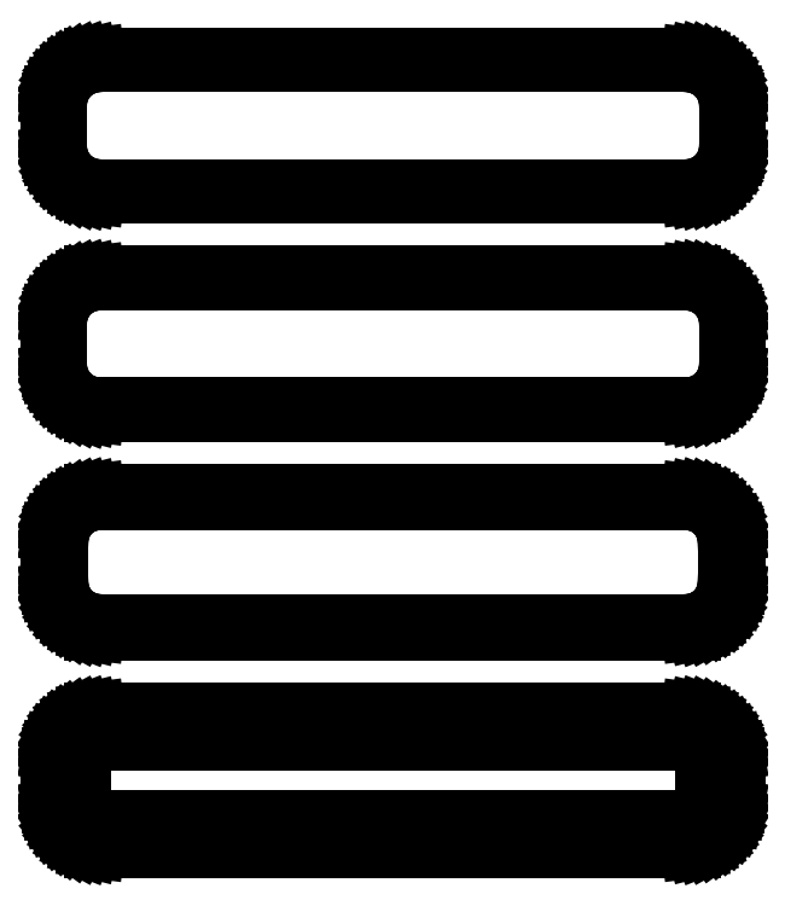
<metadata>
{"format":"dxf","ext":"dxf","renderer":"ezdxf+matplotlib","layout":"modelspace","background":"white","min_lineweight":24,"dpi":150}
</metadata>
<code>
0
SECTION
2
ENTITIES
0
LINE
8
0
10
33.44
20
160.6
11
34.05
21
160.7
0
LINE
8
0
10
34.05
20
160.7
11
34.63
21
161
0
LINE
8
0
10
34.63
20
161
11
35.18
21
161.3
0
LINE
8
0
10
35.18
20
161.3
11
35.69
21
161.6
0
LINE
8
0
10
35.69
20
161.6
11
36.14
21
162.1
0
LINE
8
0
10
36.14
20
162.1
11
36.55
21
162.6
0
LINE
8
0
10
36.55
20
162.6
11
36.88
21
163.1
0
LINE
8
0
10
36.88
20
163.1
11
37.15
21
163.7
0
LINE
8
0
10
37.15
20
163.7
11
37.34
21
164.3
0
LINE
8
0
10
37.34
20
164.3
11
37.46
21
164.9
0
LINE
8
0
10
37.46
20
164.9
11
37.5
21
165.5
0
LINE
8
0
10
37.5
20
165.5
11
37.5
21
170.5
0
LINE
8
0
10
37.5
20
170.5
11
37.46
21
171.1
0
LINE
8
0
10
37.46
20
171.1
11
37.34
21
171.7
0
LINE
8
0
10
37.34
20
171.7
11
37.15
21
172.3
0
LINE
8
0
10
37.15
20
172.3
11
36.88
21
172.9
0
LINE
8
0
10
36.88
20
172.9
11
36.55
21
173.4
0
LINE
8
0
10
36.55
20
173.4
11
36.14
21
173.9
0
LINE
8
0
10
36.14
20
173.9
11
35.69
21
174.4
0
LINE
8
0
10
35.69
20
174.4
11
35.18
21
174.7
0
LINE
8
0
10
35.18
20
174.7
11
34.63
21
175
0
LINE
8
0
10
34.63
20
175
11
34.05
21
175.3
0
LINE
8
0
10
34.05
20
175.3
11
33.44
21
175.4
0
LINE
8
0
10
33.44
20
175.4
11
32.81
21
175.5
0
LINE
8
0
10
32.81
20
175.5
11
-32.81
21
175.5
0
LINE
8
0
10
-32.81
20
175.5
11
-33.44
21
175.4
0
LINE
8
0
10
-33.44
20
175.4
11
-34.05
21
175.3
0
LINE
8
0
10
-34.05
20
175.3
11
-34.63
21
175
0
LINE
8
0
10
-34.63
20
175
11
-35.18
21
174.7
0
LINE
8
0
10
-35.18
20
174.7
11
-35.69
21
174.4
0
LINE
8
0
10
-35.69
20
174.4
11
-36.14
21
173.9
0
LINE
8
0
10
-36.14
20
173.9
11
-36.55
21
173.4
0
LINE
8
0
10
-36.55
20
173.4
11
-36.88
21
172.9
0
LINE
8
0
10
-36.88
20
172.9
11
-37.15
21
172.3
0
LINE
8
0
10
-37.15
20
172.3
11
-37.34
21
171.7
0
LINE
8
0
10
-37.34
20
171.7
11
-37.46
21
171.1
0
LINE
8
0
10
-37.46
20
171.1
11
-37.5
21
170.5
0
LINE
8
0
10
-37.5
20
170.5
11
-37.5
21
165.5
0
LINE
8
0
10
-37.5
20
165.5
11
-37.46
21
164.9
0
LINE
8
0
10
-37.46
20
164.9
11
-37.34
21
164.3
0
LINE
8
0
10
-37.34
20
164.3
11
-37.15
21
163.7
0
LINE
8
0
10
-37.15
20
163.7
11
-36.88
21
163.1
0
LINE
8
0
10
-36.88
20
163.1
11
-36.55
21
162.6
0
LINE
8
0
10
-36.55
20
162.6
11
-36.14
21
162.1
0
LINE
8
0
10
-36.14
20
162.1
11
-35.69
21
161.6
0
LINE
8
0
10
-35.69
20
161.6
11
-35.18
21
161.3
0
LINE
8
0
10
-35.18
20
161.3
11
-34.63
21
161
0
LINE
8
0
10
-34.63
20
161
11
-34.05
21
160.7
0
LINE
8
0
10
-34.05
20
160.7
11
-33.44
21
160.6
0
LINE
8
0
10
-33.44
20
160.6
11
-32.81
21
160.5
0
LINE
8
0
10
-32.81
20
160.5
11
32.81
21
160.5
0
LINE
8
0
10
32.81
20
160.5
11
33.44
21
160.6
0
LINE
8
0
10
-32.55
20
161
11
-33.14
21
161.1
0
LINE
8
0
10
-33.14
20
161.1
11
-33.72
21
161.2
0
LINE
8
0
10
-33.72
20
161.2
11
-34.27
21
161.5
0
LINE
8
0
10
-34.27
20
161.5
11
-34.8
21
161.7
0
LINE
8
0
10
-34.8
20
161.7
11
-35.28
21
162.1
0
LINE
8
0
10
-35.28
20
162.1
11
-35.71
21
162.5
0
LINE
8
0
10
-35.71
20
162.5
11
-36.09
21
163
0
LINE
8
0
10
-36.09
20
163
11
-36.41
21
163.5
0
LINE
8
0
10
-36.41
20
163.5
11
-36.67
21
164
0
LINE
8
0
10
-36.67
20
164
11
-36.85
21
164.6
0
LINE
8
0
10
-36.85
20
164.6
11
-36.96
21
165.2
0
LINE
8
0
10
-36.96
20
165.2
11
-37
21
165.8
0
LINE
8
0
10
-37
20
165.8
11
-37
21
170.2
0
LINE
8
0
10
-37
20
170.2
11
-36.96
21
170.8
0
LINE
8
0
10
-36.96
20
170.8
11
-36.85
21
171.4
0
LINE
8
0
10
-36.85
20
171.4
11
-36.67
21
172
0
LINE
8
0
10
-36.67
20
172
11
-36.41
21
172.5
0
LINE
8
0
10
-36.41
20
172.5
11
-36.09
21
173
0
LINE
8
0
10
-36.09
20
173
11
-35.71
21
173.5
0
LINE
8
0
10
-35.71
20
173.5
11
-35.28
21
173.9
0
LINE
8
0
10
-35.28
20
173.9
11
-34.8
21
174.3
0
LINE
8
0
10
-34.8
20
174.3
11
-34.27
21
174.5
0
LINE
8
0
10
-34.27
20
174.5
11
-33.72
21
174.8
0
LINE
8
0
10
-33.72
20
174.8
11
-33.14
21
174.9
0
LINE
8
0
10
-33.14
20
174.9
11
-32.55
21
175
0
LINE
8
0
10
-32.55
20
175
11
32.55
21
175
0
LINE
8
0
10
32.55
20
175
11
33.14
21
174.9
0
LINE
8
0
10
33.14
20
174.9
11
33.72
21
174.8
0
LINE
8
0
10
33.72
20
174.8
11
34.27
21
174.5
0
LINE
8
0
10
34.27
20
174.5
11
34.8
21
174.3
0
LINE
8
0
10
34.8
20
174.3
11
35.28
21
173.9
0
LINE
8
0
10
35.28
20
173.9
11
35.71
21
173.5
0
LINE
8
0
10
35.71
20
173.5
11
36.09
21
173
0
LINE
8
0
10
36.09
20
173
11
36.41
21
172.5
0
LINE
8
0
10
36.41
20
172.5
11
36.67
21
172
0
LINE
8
0
10
36.67
20
172
11
36.85
21
171.4
0
LINE
8
0
10
36.85
20
171.4
11
36.96
21
170.8
0
LINE
8
0
10
36.96
20
170.8
11
37
21
170.2
0
LINE
8
0
10
37
20
170.2
11
37
21
165.8
0
LINE
8
0
10
37
20
165.8
11
36.96
21
165.2
0
LINE
8
0
10
36.96
20
165.2
11
36.85
21
164.6
0
LINE
8
0
10
36.85
20
164.6
11
36.67
21
164
0
LINE
8
0
10
36.67
20
164
11
36.41
21
163.5
0
LINE
8
0
10
36.41
20
163.5
11
36.09
21
163
0
LINE
8
0
10
36.09
20
163
11
35.71
21
162.5
0
LINE
8
0
10
35.71
20
162.5
11
35.28
21
162.1
0
LINE
8
0
10
35.28
20
162.1
11
34.8
21
161.7
0
LINE
8
0
10
34.8
20
161.7
11
34.27
21
161.5
0
LINE
8
0
10
34.27
20
161.5
11
33.72
21
161.2
0
LINE
8
0
10
33.72
20
161.2
11
33.14
21
161.1
0
LINE
8
0
10
33.14
20
161.1
11
32.55
21
161
0
LINE
8
0
10
32.55
20
161
11
-32.55
21
161
0
LINE
8
0
10
33.44
20
136.6
11
34.05
21
136.7
0
LINE
8
0
10
34.05
20
136.7
11
34.63
21
137
0
LINE
8
0
10
34.63
20
137
11
35.18
21
137.3
0
LINE
8
0
10
35.18
20
137.3
11
35.69
21
137.6
0
LINE
8
0
10
35.69
20
137.6
11
36.14
21
138.1
0
LINE
8
0
10
36.14
20
138.1
11
36.55
21
138.6
0
LINE
8
0
10
36.55
20
138.6
11
36.88
21
139.1
0
LINE
8
0
10
36.88
20
139.1
11
37.15
21
139.7
0
LINE
8
0
10
37.15
20
139.7
11
37.34
21
140.3
0
LINE
8
0
10
37.34
20
140.3
11
37.46
21
140.9
0
LINE
8
0
10
37.46
20
140.9
11
37.5
21
141.5
0
LINE
8
0
10
37.5
20
141.5
11
37.5
21
146.5
0
LINE
8
0
10
37.5
20
146.5
11
37.46
21
147.1
0
LINE
8
0
10
37.46
20
147.1
11
37.34
21
147.7
0
LINE
8
0
10
37.34
20
147.7
11
37.15
21
148.3
0
LINE
8
0
10
37.15
20
148.3
11
36.88
21
148.9
0
LINE
8
0
10
36.88
20
148.9
11
36.55
21
149.4
0
LINE
8
0
10
36.55
20
149.4
11
36.14
21
149.9
0
LINE
8
0
10
36.14
20
149.9
11
35.69
21
150.4
0
LINE
8
0
10
35.69
20
150.4
11
35.18
21
150.7
0
LINE
8
0
10
35.18
20
150.7
11
34.63
21
151
0
LINE
8
0
10
34.63
20
151
11
34.05
21
151.3
0
LINE
8
0
10
34.05
20
151.3
11
33.44
21
151.4
0
LINE
8
0
10
33.44
20
151.4
11
32.81
21
151.5
0
LINE
8
0
10
32.81
20
151.5
11
-32.81
21
151.5
0
LINE
8
0
10
-32.81
20
151.5
11
-33.44
21
151.4
0
LINE
8
0
10
-33.44
20
151.4
11
-34.05
21
151.3
0
LINE
8
0
10
-34.05
20
151.3
11
-34.63
21
151
0
LINE
8
0
10
-34.63
20
151
11
-35.18
21
150.7
0
LINE
8
0
10
-35.18
20
150.7
11
-35.69
21
150.4
0
LINE
8
0
10
-35.69
20
150.4
11
-36.14
21
149.9
0
LINE
8
0
10
-36.14
20
149.9
11
-36.55
21
149.4
0
LINE
8
0
10
-36.55
20
149.4
11
-36.88
21
148.9
0
LINE
8
0
10
-36.88
20
148.9
11
-37.15
21
148.3
0
LINE
8
0
10
-37.15
20
148.3
11
-37.34
21
147.7
0
LINE
8
0
10
-37.34
20
147.7
11
-37.46
21
147.1
0
LINE
8
0
10
-37.46
20
147.1
11
-37.5
21
146.5
0
LINE
8
0
10
-37.5
20
146.5
11
-37.5
21
141.5
0
LINE
8
0
10
-37.5
20
141.5
11
-37.46
21
140.9
0
LINE
8
0
10
-37.46
20
140.9
11
-37.34
21
140.3
0
LINE
8
0
10
-37.34
20
140.3
11
-37.15
21
139.7
0
LINE
8
0
10
-37.15
20
139.7
11
-36.88
21
139.1
0
LINE
8
0
10
-36.88
20
139.1
11
-36.55
21
138.6
0
LINE
8
0
10
-36.55
20
138.6
11
-36.14
21
138.1
0
LINE
8
0
10
-36.14
20
138.1
11
-35.69
21
137.6
0
LINE
8
0
10
-35.69
20
137.6
11
-35.18
21
137.3
0
LINE
8
0
10
-35.18
20
137.3
11
-34.63
21
137
0
LINE
8
0
10
-34.63
20
137
11
-34.05
21
136.7
0
LINE
8
0
10
-34.05
20
136.7
11
-33.44
21
136.6
0
LINE
8
0
10
-33.44
20
136.6
11
-32.81
21
136.5
0
LINE
8
0
10
-32.81
20
136.5
11
32.81
21
136.5
0
LINE
8
0
10
32.81
20
136.5
11
33.44
21
136.6
0
LINE
8
0
10
-32.55
20
137
11
-33.14
21
137.1
0
LINE
8
0
10
-33.14
20
137.1
11
-33.72
21
137.2
0
LINE
8
0
10
-33.72
20
137.2
11
-34.27
21
137.5
0
LINE
8
0
10
-34.27
20
137.5
11
-34.8
21
137.7
0
LINE
8
0
10
-34.8
20
137.7
11
-35.28
21
138.1
0
LINE
8
0
10
-35.28
20
138.1
11
-35.71
21
138.5
0
LINE
8
0
10
-35.71
20
138.5
11
-36.09
21
139
0
LINE
8
0
10
-36.09
20
139
11
-36.41
21
139.5
0
LINE
8
0
10
-36.41
20
139.5
11
-36.67
21
140
0
LINE
8
0
10
-36.67
20
140
11
-36.85
21
140.6
0
LINE
8
0
10
-36.85
20
140.6
11
-36.96
21
141.2
0
LINE
8
0
10
-36.96
20
141.2
11
-37
21
141.8
0
LINE
8
0
10
-37
20
141.8
11
-37
21
146.2
0
LINE
8
0
10
-37
20
146.2
11
-36.96
21
146.8
0
LINE
8
0
10
-36.96
20
146.8
11
-36.85
21
147.4
0
LINE
8
0
10
-36.85
20
147.4
11
-36.67
21
148
0
LINE
8
0
10
-36.67
20
148
11
-36.41
21
148.5
0
LINE
8
0
10
-36.41
20
148.5
11
-36.09
21
149
0
LINE
8
0
10
-36.09
20
149
11
-35.71
21
149.5
0
LINE
8
0
10
-35.71
20
149.5
11
-35.28
21
149.9
0
LINE
8
0
10
-35.28
20
149.9
11
-34.8
21
150.3
0
LINE
8
0
10
-34.8
20
150.3
11
-34.27
21
150.5
0
LINE
8
0
10
-34.27
20
150.5
11
-33.72
21
150.8
0
LINE
8
0
10
-33.72
20
150.8
11
-33.14
21
150.9
0
LINE
8
0
10
-33.14
20
150.9
11
-32.55
21
151
0
LINE
8
0
10
-32.55
20
151
11
32.55
21
151
0
LINE
8
0
10
32.55
20
151
11
33.14
21
150.9
0
LINE
8
0
10
33.14
20
150.9
11
33.72
21
150.8
0
LINE
8
0
10
33.72
20
150.8
11
34.27
21
150.5
0
LINE
8
0
10
34.27
20
150.5
11
34.8
21
150.3
0
LINE
8
0
10
34.8
20
150.3
11
35.28
21
149.9
0
LINE
8
0
10
35.28
20
149.9
11
35.71
21
149.5
0
LINE
8
0
10
35.71
20
149.5
11
36.09
21
149
0
LINE
8
0
10
36.09
20
149
11
36.41
21
148.5
0
LINE
8
0
10
36.41
20
148.5
11
36.67
21
148
0
LINE
8
0
10
36.67
20
148
11
36.85
21
147.4
0
LINE
8
0
10
36.85
20
147.4
11
36.96
21
146.8
0
LINE
8
0
10
36.96
20
146.8
11
37
21
146.2
0
LINE
8
0
10
37
20
146.2
11
37
21
141.8
0
LINE
8
0
10
37
20
141.8
11
36.96
21
141.2
0
LINE
8
0
10
36.96
20
141.2
11
36.85
21
140.6
0
LINE
8
0
10
36.85
20
140.6
11
36.67
21
140
0
LINE
8
0
10
36.67
20
140
11
36.41
21
139.5
0
LINE
8
0
10
36.41
20
139.5
11
36.09
21
139
0
LINE
8
0
10
36.09
20
139
11
35.71
21
138.5
0
LINE
8
0
10
35.71
20
138.5
11
35.28
21
138.1
0
LINE
8
0
10
35.28
20
138.1
11
34.8
21
137.7
0
LINE
8
0
10
34.8
20
137.7
11
34.27
21
137.5
0
LINE
8
0
10
34.27
20
137.5
11
33.72
21
137.2
0
LINE
8
0
10
33.72
20
137.2
11
33.14
21
137.1
0
LINE
8
0
10
33.14
20
137.1
11
32.55
21
137
0
LINE
8
0
10
32.55
20
137
11
-32.55
21
137
0
LINE
8
0
10
33.44
20
112.6
11
34.05
21
112.7
0
LINE
8
0
10
34.05
20
112.7
11
34.63
21
113
0
LINE
8
0
10
34.63
20
113
11
35.18
21
113.3
0
LINE
8
0
10
35.18
20
113.3
11
35.69
21
113.6
0
LINE
8
0
10
35.69
20
113.6
11
36.14
21
114.1
0
LINE
8
0
10
36.14
20
114.1
11
36.55
21
114.6
0
LINE
8
0
10
36.55
20
114.6
11
36.88
21
115.1
0
LINE
8
0
10
36.88
20
115.1
11
37.15
21
115.7
0
LINE
8
0
10
37.15
20
115.7
11
37.34
21
116.3
0
LINE
8
0
10
37.34
20
116.3
11
37.46
21
116.9
0
LINE
8
0
10
37.46
20
116.9
11
37.5
21
117.5
0
LINE
8
0
10
37.5
20
117.5
11
37.5
21
122.5
0
LINE
8
0
10
37.5
20
122.5
11
37.46
21
123.1
0
LINE
8
0
10
37.46
20
123.1
11
37.34
21
123.7
0
LINE
8
0
10
37.34
20
123.7
11
37.15
21
124.3
0
LINE
8
0
10
37.15
20
124.3
11
36.88
21
124.9
0
LINE
8
0
10
36.88
20
124.9
11
36.55
21
125.4
0
LINE
8
0
10
36.55
20
125.4
11
36.14
21
125.9
0
LINE
8
0
10
36.14
20
125.9
11
35.69
21
126.4
0
LINE
8
0
10
35.69
20
126.4
11
35.18
21
126.7
0
LINE
8
0
10
35.18
20
126.7
11
34.63
21
127
0
LINE
8
0
10
34.63
20
127
11
34.05
21
127.3
0
LINE
8
0
10
34.05
20
127.3
11
33.44
21
127.4
0
LINE
8
0
10
33.44
20
127.4
11
32.81
21
127.5
0
LINE
8
0
10
32.81
20
127.5
11
-32.81
21
127.5
0
LINE
8
0
10
-32.81
20
127.5
11
-33.44
21
127.4
0
LINE
8
0
10
-33.44
20
127.4
11
-34.05
21
127.3
0
LINE
8
0
10
-34.05
20
127.3
11
-34.63
21
127
0
LINE
8
0
10
-34.63
20
127
11
-35.18
21
126.7
0
LINE
8
0
10
-35.18
20
126.7
11
-35.69
21
126.4
0
LINE
8
0
10
-35.69
20
126.4
11
-36.14
21
125.9
0
LINE
8
0
10
-36.14
20
125.9
11
-36.55
21
125.4
0
LINE
8
0
10
-36.55
20
125.4
11
-36.88
21
124.9
0
LINE
8
0
10
-36.88
20
124.9
11
-37.15
21
124.3
0
LINE
8
0
10
-37.15
20
124.3
11
-37.34
21
123.7
0
LINE
8
0
10
-37.34
20
123.7
11
-37.46
21
123.1
0
LINE
8
0
10
-37.46
20
123.1
11
-37.5
21
122.5
0
LINE
8
0
10
-37.5
20
122.5
11
-37.5
21
117.5
0
LINE
8
0
10
-37.5
20
117.5
11
-37.46
21
116.9
0
LINE
8
0
10
-37.46
20
116.9
11
-37.34
21
116.3
0
LINE
8
0
10
-37.34
20
116.3
11
-37.15
21
115.7
0
LINE
8
0
10
-37.15
20
115.7
11
-36.88
21
115.1
0
LINE
8
0
10
-36.88
20
115.1
11
-36.55
21
114.6
0
LINE
8
0
10
-36.55
20
114.6
11
-36.14
21
114.1
0
LINE
8
0
10
-36.14
20
114.1
11
-35.69
21
113.6
0
LINE
8
0
10
-35.69
20
113.6
11
-35.18
21
113.3
0
LINE
8
0
10
-35.18
20
113.3
11
-34.63
21
113
0
LINE
8
0
10
-34.63
20
113
11
-34.05
21
112.7
0
LINE
8
0
10
-34.05
20
112.7
11
-33.44
21
112.6
0
LINE
8
0
10
-33.44
20
112.6
11
-32.81
21
112.5
0
LINE
8
0
10
-32.81
20
112.5
11
32.81
21
112.5
0
LINE
8
0
10
32.81
20
112.5
11
33.44
21
112.6
0
LINE
8
0
10
-32.54
20
113.2
11
-33.11
21
113.3
0
LINE
8
0
10
-33.11
20
113.3
11
-33.66
21
113.4
0
LINE
8
0
10
-33.66
20
113.4
11
-34.2
21
113.6
0
LINE
8
0
10
-34.2
20
113.6
11
-34.7
21
113.9
0
LINE
8
0
10
-34.7
20
113.9
11
-35.17
21
114.2
0
LINE
8
0
10
-35.17
20
114.2
11
-35.59
21
114.6
0
LINE
8
0
10
-35.59
20
114.6
11
-35.95
21
115.1
0
LINE
8
0
10
-35.95
20
115.1
11
-36.26
21
115.5
0
LINE
8
0
10
-36.26
20
115.5
11
-36.51
21
116.1
0
LINE
8
0
10
-36.51
20
116.1
11
-36.68
21
116.6
0
LINE
8
0
10
-36.68
20
116.6
11
-36.79
21
117.2
0
LINE
8
0
10
-36.79
20
117.2
11
-36.83
21
117.8
0
LINE
8
0
10
-36.83
20
117.8
11
-36.83
21
122.2
0
LINE
8
0
10
-36.83
20
122.2
11
-36.79
21
122.8
0
LINE
8
0
10
-36.79
20
122.8
11
-36.68
21
123.4
0
LINE
8
0
10
-36.68
20
123.4
11
-36.51
21
123.9
0
LINE
8
0
10
-36.51
20
123.9
11
-36.26
21
124.5
0
LINE
8
0
10
-36.26
20
124.5
11
-35.95
21
124.9
0
LINE
8
0
10
-35.95
20
124.9
11
-35.59
21
125.4
0
LINE
8
0
10
-35.59
20
125.4
11
-35.17
21
125.8
0
LINE
8
0
10
-35.17
20
125.8
11
-34.7
21
126.1
0
LINE
8
0
10
-34.7
20
126.1
11
-34.2
21
126.4
0
LINE
8
0
10
-34.2
20
126.4
11
-33.66
21
126.6
0
LINE
8
0
10
-33.66
20
126.6
11
-33.11
21
126.7
0
LINE
8
0
10
-33.11
20
126.7
11
-32.54
21
126.8
0
LINE
8
0
10
-32.54
20
126.8
11
32.54
21
126.8
0
LINE
8
0
10
32.54
20
126.8
11
33.11
21
126.7
0
LINE
8
0
10
33.11
20
126.7
11
33.66
21
126.6
0
LINE
8
0
10
33.66
20
126.6
11
34.2
21
126.4
0
LINE
8
0
10
34.2
20
126.4
11
34.7
21
126.1
0
LINE
8
0
10
34.7
20
126.1
11
35.17
21
125.8
0
LINE
8
0
10
35.17
20
125.8
11
35.59
21
125.4
0
LINE
8
0
10
35.59
20
125.4
11
35.95
21
124.9
0
LINE
8
0
10
35.95
20
124.9
11
36.26
21
124.5
0
LINE
8
0
10
36.26
20
124.5
11
36.51
21
123.9
0
LINE
8
0
10
36.51
20
123.9
11
36.68
21
123.4
0
LINE
8
0
10
36.68
20
123.4
11
36.79
21
122.8
0
LINE
8
0
10
36.79
20
122.8
11
36.83
21
122.2
0
LINE
8
0
10
36.83
20
122.2
11
36.83
21
117.8
0
LINE
8
0
10
36.83
20
117.8
11
36.79
21
117.2
0
LINE
8
0
10
36.79
20
117.2
11
36.68
21
116.6
0
LINE
8
0
10
36.68
20
116.6
11
36.51
21
116.1
0
LINE
8
0
10
36.51
20
116.1
11
36.26
21
115.5
0
LINE
8
0
10
36.26
20
115.5
11
35.95
21
115.1
0
LINE
8
0
10
35.95
20
115.1
11
35.59
21
114.6
0
LINE
8
0
10
35.59
20
114.6
11
35.17
21
114.2
0
LINE
8
0
10
35.17
20
114.2
11
34.7
21
113.9
0
LINE
8
0
10
34.7
20
113.9
11
34.2
21
113.6
0
LINE
8
0
10
34.2
20
113.6
11
33.66
21
113.4
0
LINE
8
0
10
33.66
20
113.4
11
33.11
21
113.3
0
LINE
8
0
10
33.11
20
113.3
11
32.54
21
113.2
0
LINE
8
0
10
32.54
20
113.2
11
-32.54
21
113.2
0
LINE
8
0
10
33.44
20
88.59
11
34.05
21
88.74
0
LINE
8
0
10
34.05
20
88.74
11
34.63
21
88.98
0
LINE
8
0
10
34.63
20
88.98
11
35.18
21
89.28
0
LINE
8
0
10
35.18
20
89.28
11
35.69
21
89.65
0
LINE
8
0
10
35.69
20
89.65
11
36.14
21
90.08
0
LINE
8
0
10
36.14
20
90.08
11
36.55
21
90.56
0
LINE
8
0
10
36.55
20
90.56
11
36.88
21
91.09
0
LINE
8
0
10
36.88
20
91.09
11
37.15
21
91.66
0
LINE
8
0
10
37.15
20
91.66
11
37.34
21
92.26
0
LINE
8
0
10
37.34
20
92.26
11
37.46
21
92.87
0
LINE
8
0
10
37.46
20
92.87
11
37.5
21
93.5
0
LINE
8
0
10
37.5
20
93.5
11
37.5
21
98.5
0
LINE
8
0
10
37.5
20
98.5
11
37.46
21
99.13
0
LINE
8
0
10
37.46
20
99.13
11
37.34
21
99.74
0
LINE
8
0
10
37.34
20
99.74
11
37.15
21
100.3
0
LINE
8
0
10
37.15
20
100.3
11
36.88
21
100.9
0
LINE
8
0
10
36.88
20
100.9
11
36.55
21
101.4
0
LINE
8
0
10
36.55
20
101.4
11
36.14
21
101.9
0
LINE
8
0
10
36.14
20
101.9
11
35.69
21
102.4
0
LINE
8
0
10
35.69
20
102.4
11
35.18
21
102.7
0
LINE
8
0
10
35.18
20
102.7
11
34.63
21
103
0
LINE
8
0
10
34.63
20
103
11
34.05
21
103.3
0
LINE
8
0
10
34.05
20
103.3
11
33.44
21
103.4
0
LINE
8
0
10
33.44
20
103.4
11
32.81
21
103.5
0
LINE
8
0
10
32.81
20
103.5
11
-32.81
21
103.5
0
LINE
8
0
10
-32.81
20
103.5
11
-33.44
21
103.4
0
LINE
8
0
10
-33.44
20
103.4
11
-34.05
21
103.3
0
LINE
8
0
10
-34.05
20
103.3
11
-34.63
21
103
0
LINE
8
0
10
-34.63
20
103
11
-35.18
21
102.7
0
LINE
8
0
10
-35.18
20
102.7
11
-35.69
21
102.4
0
LINE
8
0
10
-35.69
20
102.4
11
-36.14
21
101.9
0
LINE
8
0
10
-36.14
20
101.9
11
-36.55
21
101.4
0
LINE
8
0
10
-36.55
20
101.4
11
-36.88
21
100.9
0
LINE
8
0
10
-36.88
20
100.9
11
-37.15
21
100.3
0
LINE
8
0
10
-37.15
20
100.3
11
-37.34
21
99.74
0
LINE
8
0
10
-37.34
20
99.74
11
-37.46
21
99.13
0
LINE
8
0
10
-37.46
20
99.13
11
-37.5
21
98.5
0
LINE
8
0
10
-37.5
20
98.5
11
-37.5
21
93.5
0
LINE
8
0
10
-37.5
20
93.5
11
-37.46
21
92.87
0
LINE
8
0
10
-37.46
20
92.87
11
-37.34
21
92.26
0
LINE
8
0
10
-37.34
20
92.26
11
-37.15
21
91.66
0
LINE
8
0
10
-37.15
20
91.66
11
-36.88
21
91.09
0
LINE
8
0
10
-36.88
20
91.09
11
-36.55
21
90.56
0
LINE
8
0
10
-36.55
20
90.56
11
-36.14
21
90.08
0
LINE
8
0
10
-36.14
20
90.08
11
-35.69
21
89.65
0
LINE
8
0
10
-35.69
20
89.65
11
-35.18
21
89.28
0
LINE
8
0
10
-35.18
20
89.28
11
-34.63
21
88.98
0
LINE
8
0
10
-34.63
20
88.98
11
-34.05
21
88.74
0
LINE
8
0
10
-34.05
20
88.74
11
-33.44
21
88.59
0
LINE
8
0
10
-33.44
20
88.59
11
-32.81
21
88.51
0
LINE
8
0
10
-32.81
20
88.51
11
32.81
21
88.51
0
LINE
8
0
10
32.81
20
88.51
11
33.44
21
88.59
0
LINE
8
0
10
-32.38
20
91.64
11
-32.65
21
91.68
0
LINE
8
0
10
-32.65
20
91.68
11
-32.9
21
91.74
0
LINE
8
0
10
-32.9
20
91.74
11
-33.15
21
91.84
0
LINE
8
0
10
-33.15
20
91.84
11
-33.38
21
91.97
0
LINE
8
0
10
-33.38
20
91.97
11
-33.59
21
92.12
0
LINE
8
0
10
-33.59
20
92.12
11
-33.79
21
92.31
0
LINE
8
0
10
-33.79
20
92.31
11
-33.96
21
92.51
0
LINE
8
0
10
-33.96
20
92.51
11
-34.1
21
92.73
0
LINE
8
0
10
-34.1
20
92.73
11
-34.21
21
92.97
0
LINE
8
0
10
-34.21
20
92.97
11
-34.29
21
93.23
0
LINE
8
0
10
-34.29
20
93.23
11
-34.34
21
93.49
0
LINE
8
0
10
-34.34
20
93.49
11
-34.36
21
93.75
0
LINE
8
0
10
-34.36
20
93.75
11
-34.36
21
98.25
0
LINE
8
0
10
-34.36
20
98.25
11
-34.34
21
98.51
0
LINE
8
0
10
-34.34
20
98.51
11
-34.29
21
98.77
0
LINE
8
0
10
-34.29
20
98.77
11
-34.21
21
99.03
0
LINE
8
0
10
-34.21
20
99.03
11
-34.1
21
99.27
0
LINE
8
0
10
-34.1
20
99.27
11
-33.96
21
99.49
0
LINE
8
0
10
-33.96
20
99.49
11
-33.79
21
99.69
0
LINE
8
0
10
-33.79
20
99.69
11
-33.59
21
99.88
0
LINE
8
0
10
-33.59
20
99.88
11
-33.38
21
100
0
LINE
8
0
10
-33.38
20
100
11
-33.15
21
100.2
0
LINE
8
0
10
-33.15
20
100.2
11
-32.9
21
100.3
0
LINE
8
0
10
-32.9
20
100.3
11
-32.65
21
100.3
0
LINE
8
0
10
-32.65
20
100.3
11
-32.38
21
100.4
0
LINE
8
0
10
-32.38
20
100.4
11
32.38
21
100.4
0
LINE
8
0
10
32.38
20
100.4
11
32.65
21
100.3
0
LINE
8
0
10
32.65
20
100.3
11
32.9
21
100.3
0
LINE
8
0
10
32.9
20
100.3
11
33.15
21
100.2
0
LINE
8
0
10
33.15
20
100.2
11
33.38
21
100
0
LINE
8
0
10
33.38
20
100
11
33.59
21
99.88
0
LINE
8
0
10
33.59
20
99.88
11
33.79
21
99.69
0
LINE
8
0
10
33.79
20
99.69
11
33.96
21
99.49
0
LINE
8
0
10
33.96
20
99.49
11
34.1
21
99.27
0
LINE
8
0
10
34.1
20
99.27
11
34.21
21
99.03
0
LINE
8
0
10
34.21
20
99.03
11
34.29
21
98.77
0
LINE
8
0
10
34.29
20
98.77
11
34.34
21
98.51
0
LINE
8
0
10
34.34
20
98.51
11
34.36
21
98.25
0
LINE
8
0
10
34.36
20
98.25
11
34.36
21
93.75
0
LINE
8
0
10
34.36
20
93.75
11
34.34
21
93.49
0
LINE
8
0
10
34.34
20
93.49
11
34.29
21
93.23
0
LINE
8
0
10
34.29
20
93.23
11
34.21
21
92.97
0
LINE
8
0
10
34.21
20
92.97
11
34.1
21
92.73
0
LINE
8
0
10
34.1
20
92.73
11
33.96
21
92.51
0
LINE
8
0
10
33.96
20
92.51
11
33.79
21
92.31
0
LINE
8
0
10
33.79
20
92.31
11
33.59
21
92.12
0
LINE
8
0
10
33.59
20
92.12
11
33.38
21
91.97
0
LINE
8
0
10
33.38
20
91.97
11
33.15
21
91.84
0
LINE
8
0
10
33.15
20
91.84
11
32.9
21
91.74
0
LINE
8
0
10
32.9
20
91.74
11
32.65
21
91.68
0
LINE
8
0
10
32.65
20
91.68
11
32.38
21
91.64
0
LINE
8
0
10
32.38
20
91.64
11
-32.38
21
91.64
0
ENDSEC
0
EOF

</code>
